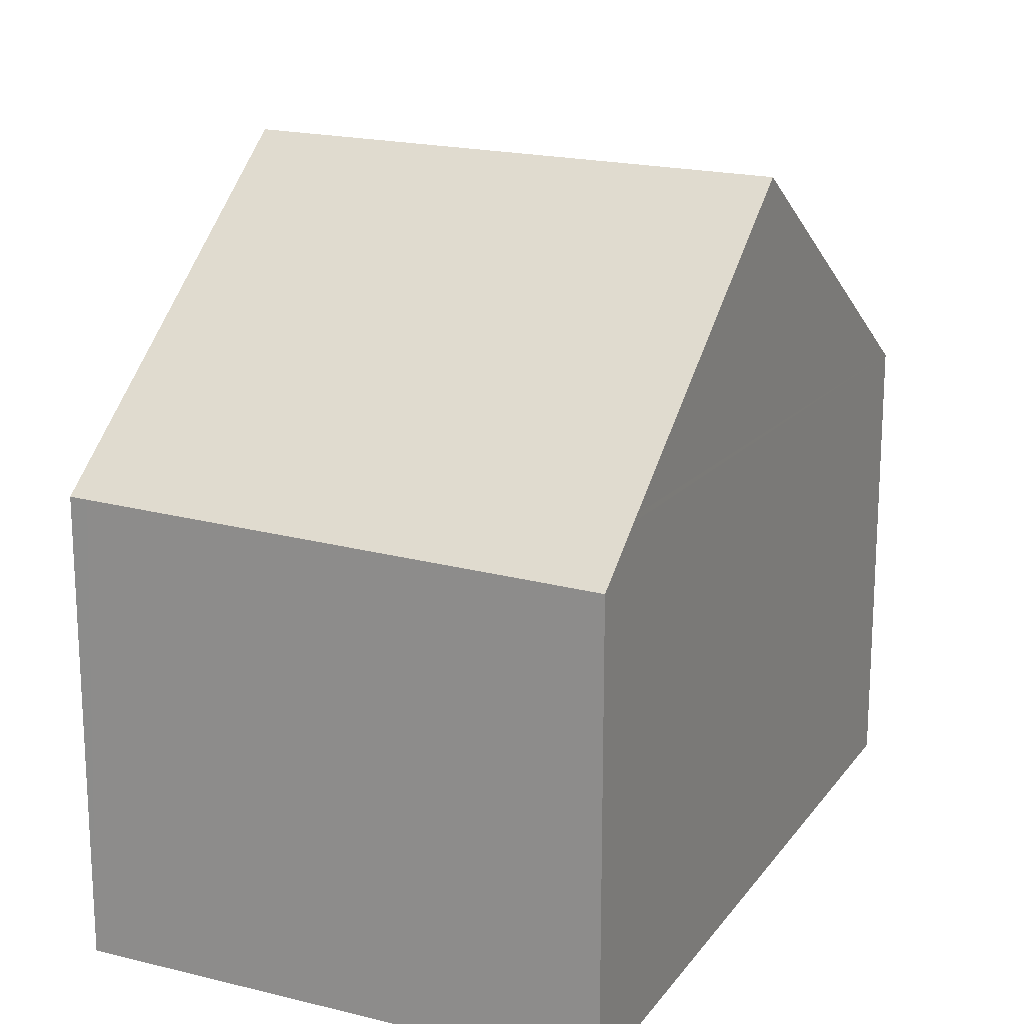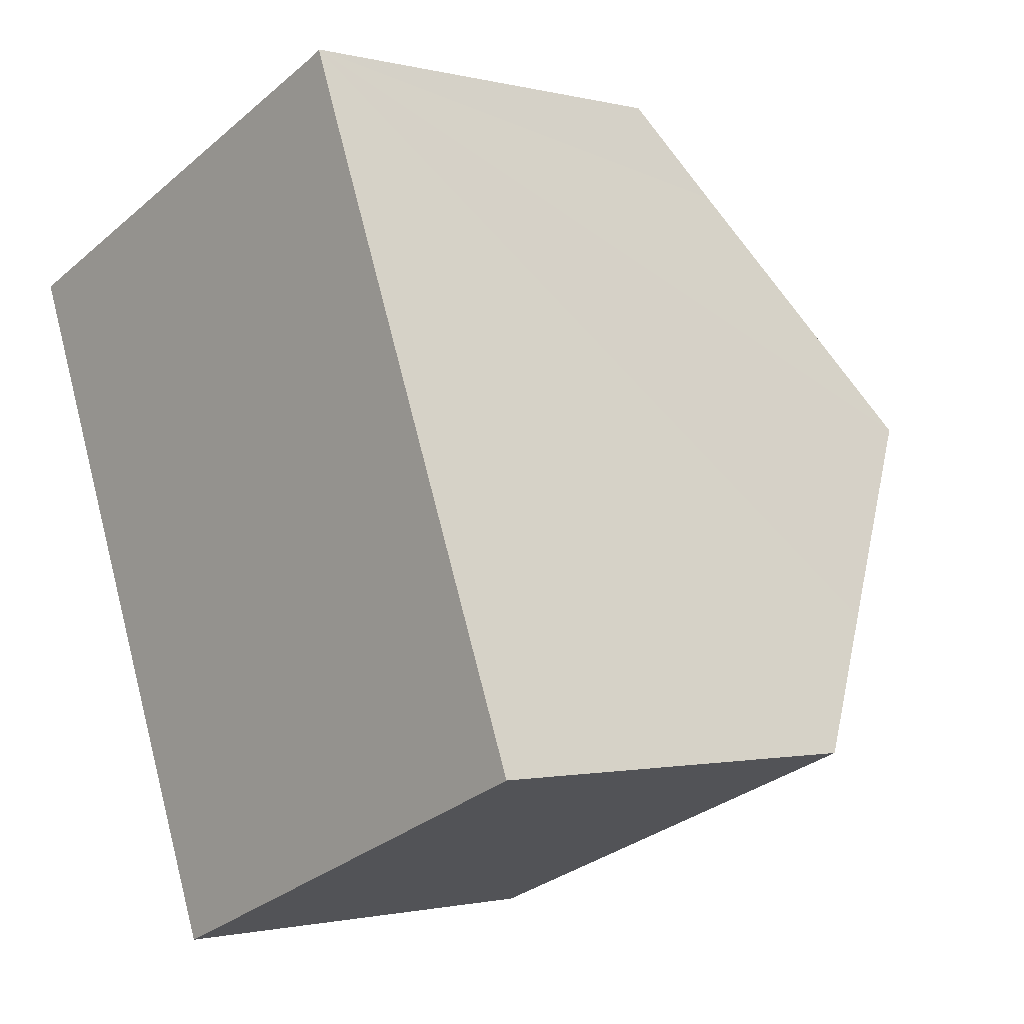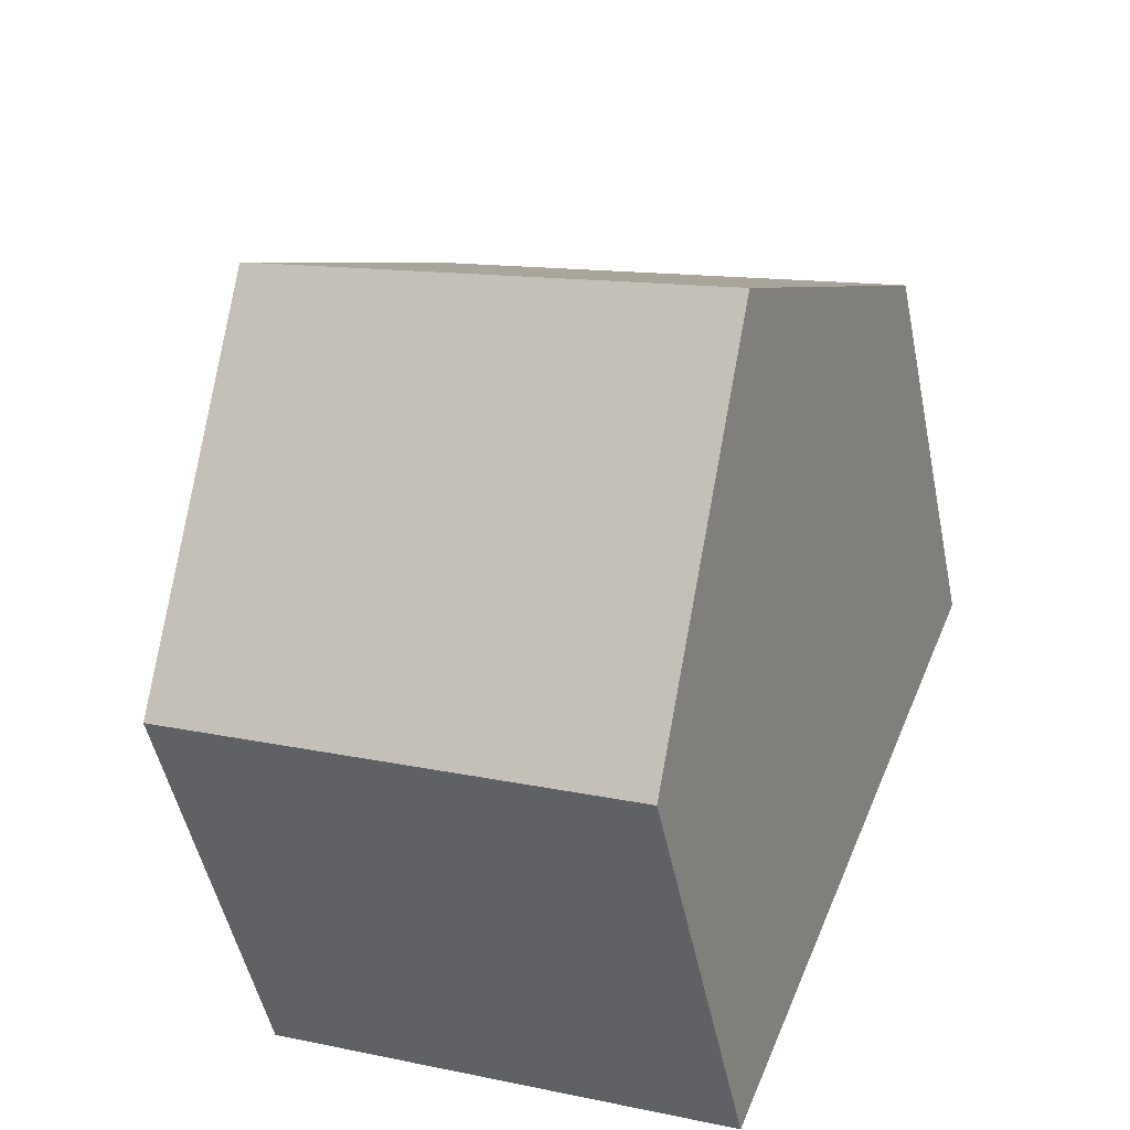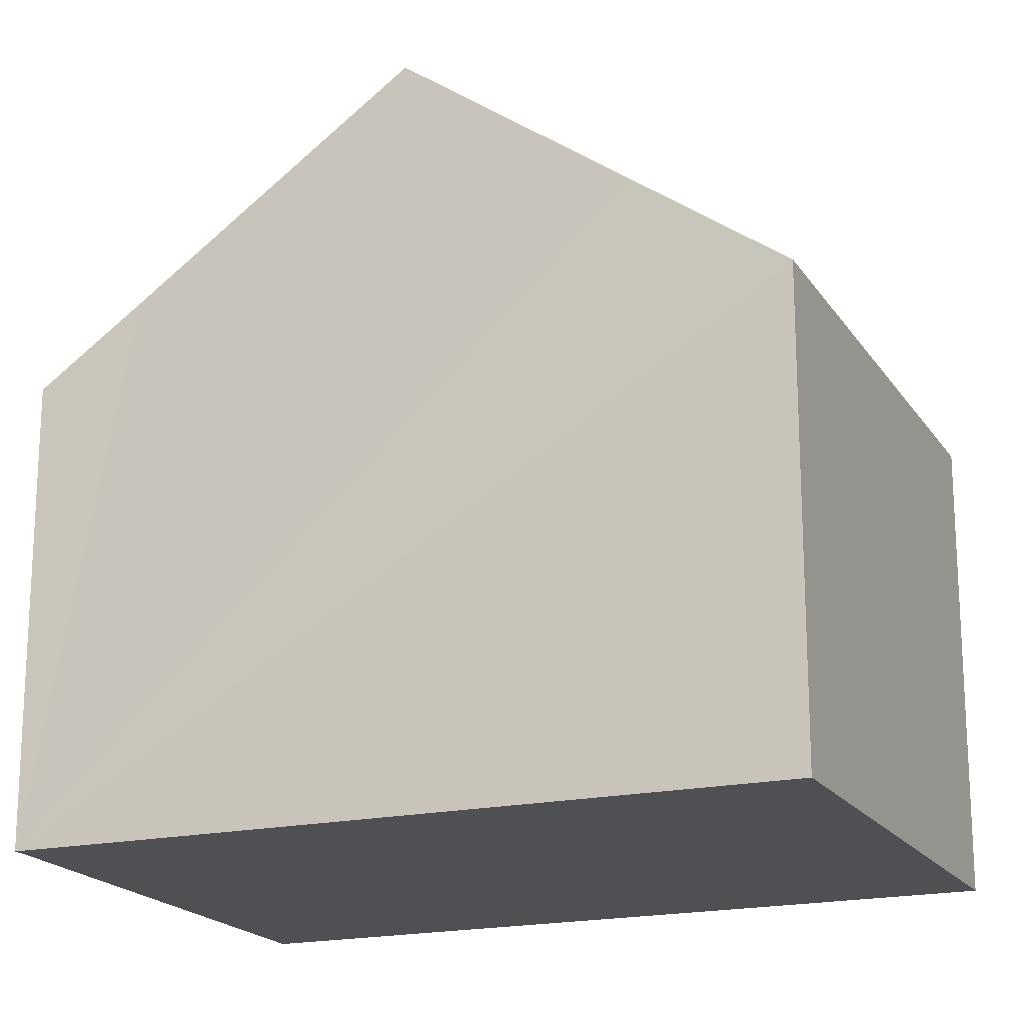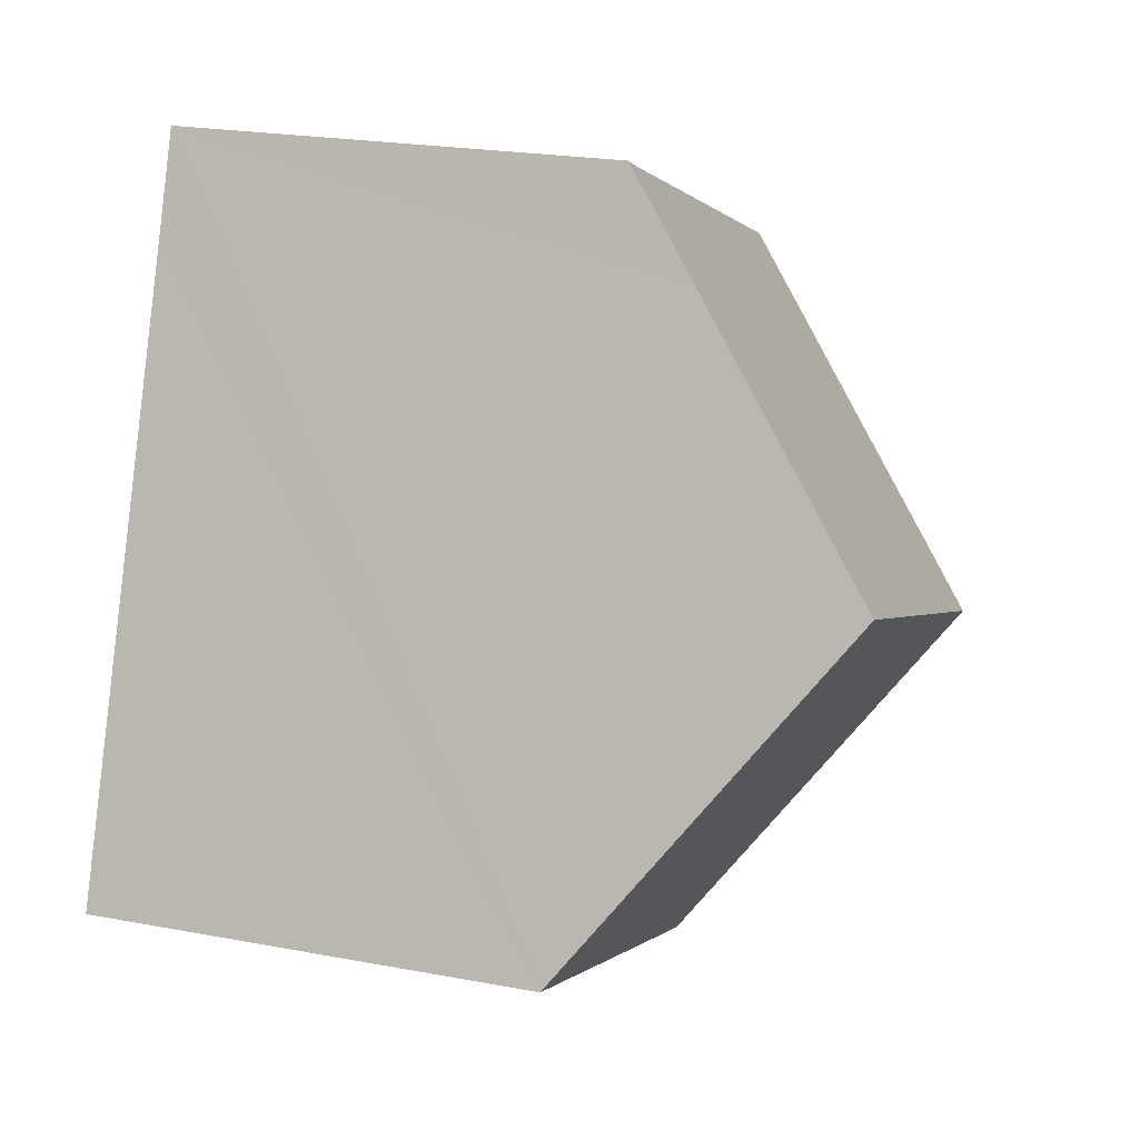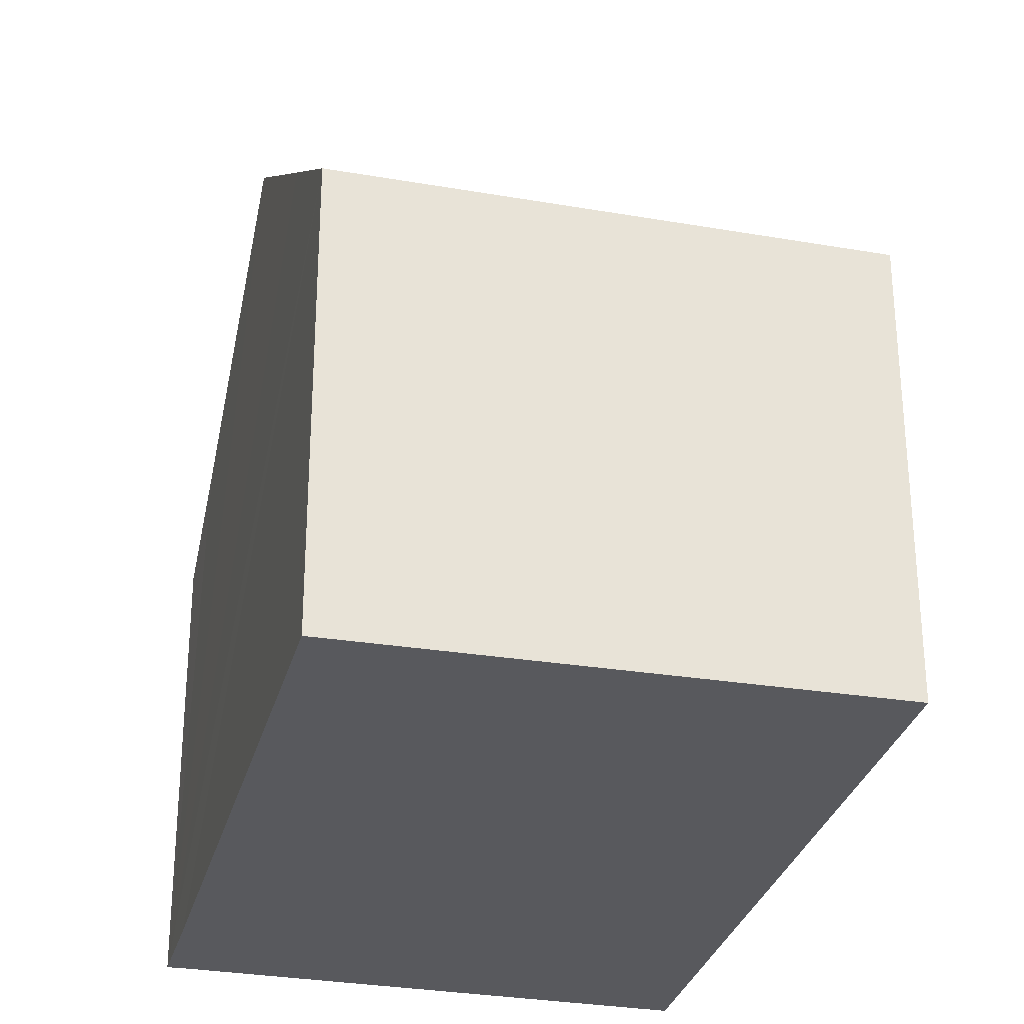
<metadata>
{"format":"obj","ext":"obj","renderer":"f3d","projection":"perspective","resolution":1024,"background":"white","views":[{"elev":19.6,"azim":-177.1,"up":"+Y"},{"elev":-1.2,"azim":47.3,"up":"+Z"},{"elev":-50.0,"azim":-168.4,"up":"+Z"},{"elev":-18.9,"azim":91.4,"up":"+Y"},{"elev":22.3,"azim":108.1,"up":"+Z"},{"elev":-30.1,"azim":144.4,"up":"+Y"}]}
</metadata>
<code>
v  3.567 6.733 -8.878
v  10.23 6.238 -7.037
v  3.876 6.148 -9.646
v  10.45 6.241 -6.944
v  9.715 7.667 -5.065
v  3.532 6.8 -8.79
v  1.933 9.829 -4.811
v  8.601 9.829 -2.215
v  7.224 7.157 1.307
v  6.469 6.166 2.518
v  6.717 6.156 2.631
v  0 6.166 3.776e-16
v  3.876 5.906e-16 -9.646
v  0 0 0
v  3.532 5.382e-16 -8.79
v  3.567 5.436e-16 -8.878
v  1.933 2.946e-16 -4.811
v  6.469 -1.542e-16 2.518
v  6.717 -1.611e-16 2.631
v  7.224 -8.003e-17 1.307
v  8.601 1.356e-16 -2.215
v  10.45 4.252e-16 -6.944
v  9.715 3.101e-16 -5.065
v  10.24 4.305e-16 -7.031
v  10.23 4.309e-16 -7.037
g defaultobject
f 1 2 3
f 2 1 4
f 4 1 5
f 5 1 6
f 5 6 7
f 5 7 8
f 9 10 11
f 10 9 12
f 12 9 7
f 7 9 8
f 6 12 7
f 12 6 1
f 12 1 3
f 12 3 13
f 12 13 14
f 14 13 15
f 15 13 16
f 14 15 17
f 14 10 12
f 10 14 18
f 18 11 10
f 11 18 19
f 19 9 11
f 9 19 8
f 8 19 5
f 5 19 4
f 4 19 20
f 4 20 21
f 4 21 22
f 22 21 23
f 22 2 4
f 2 22 3
f 3 22 13
f 13 22 24
f 13 24 25
f 25 16 13
f 16 25 24
f 16 24 22
f 16 22 23
f 16 23 15
f 15 23 17
f 17 23 21
f 17 21 14
f 14 21 20
f 14 20 18
f 18 20 19

</code>
